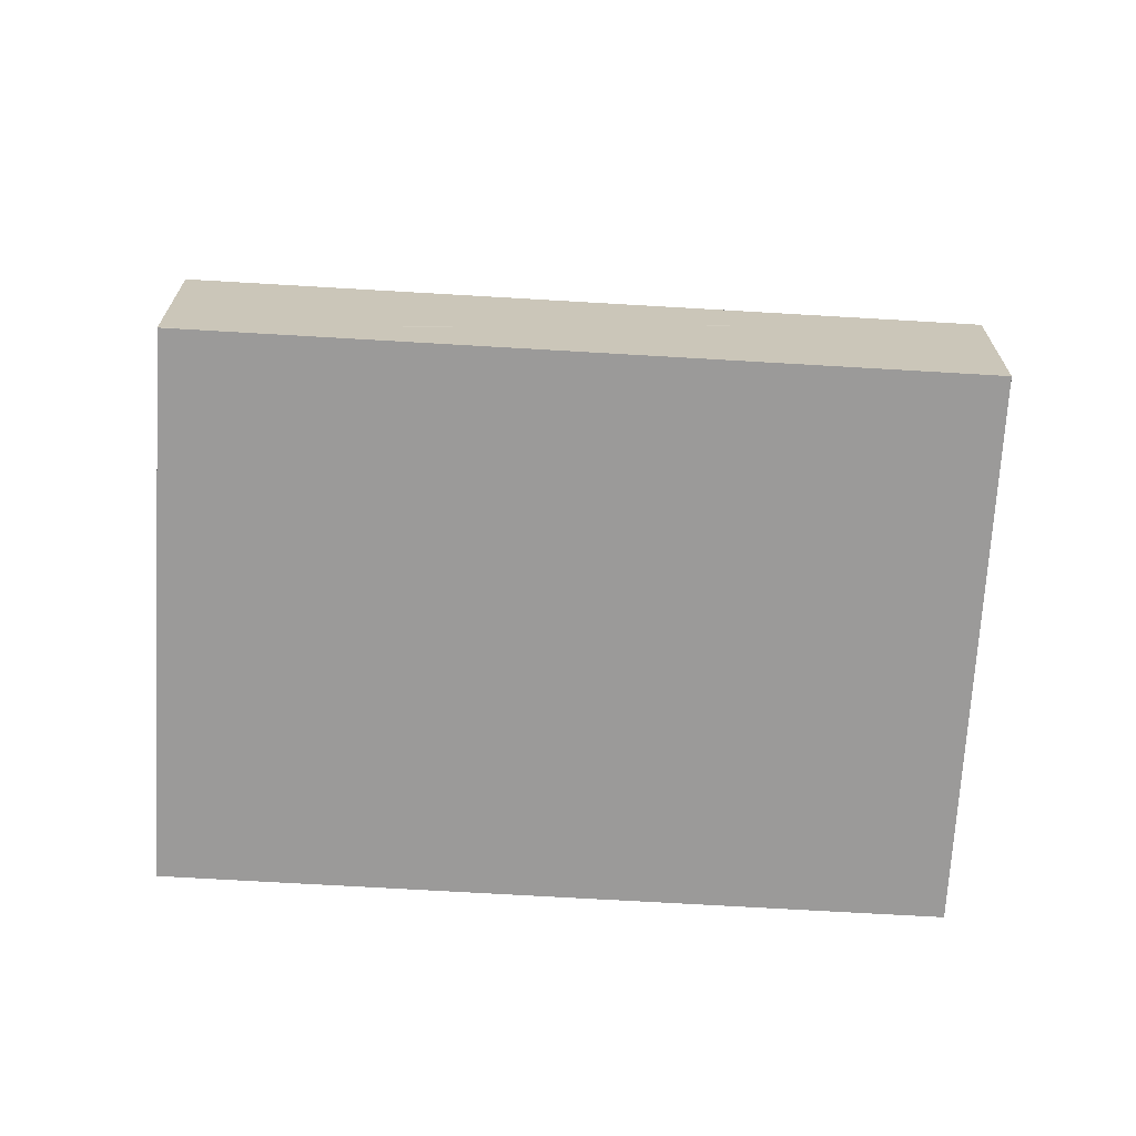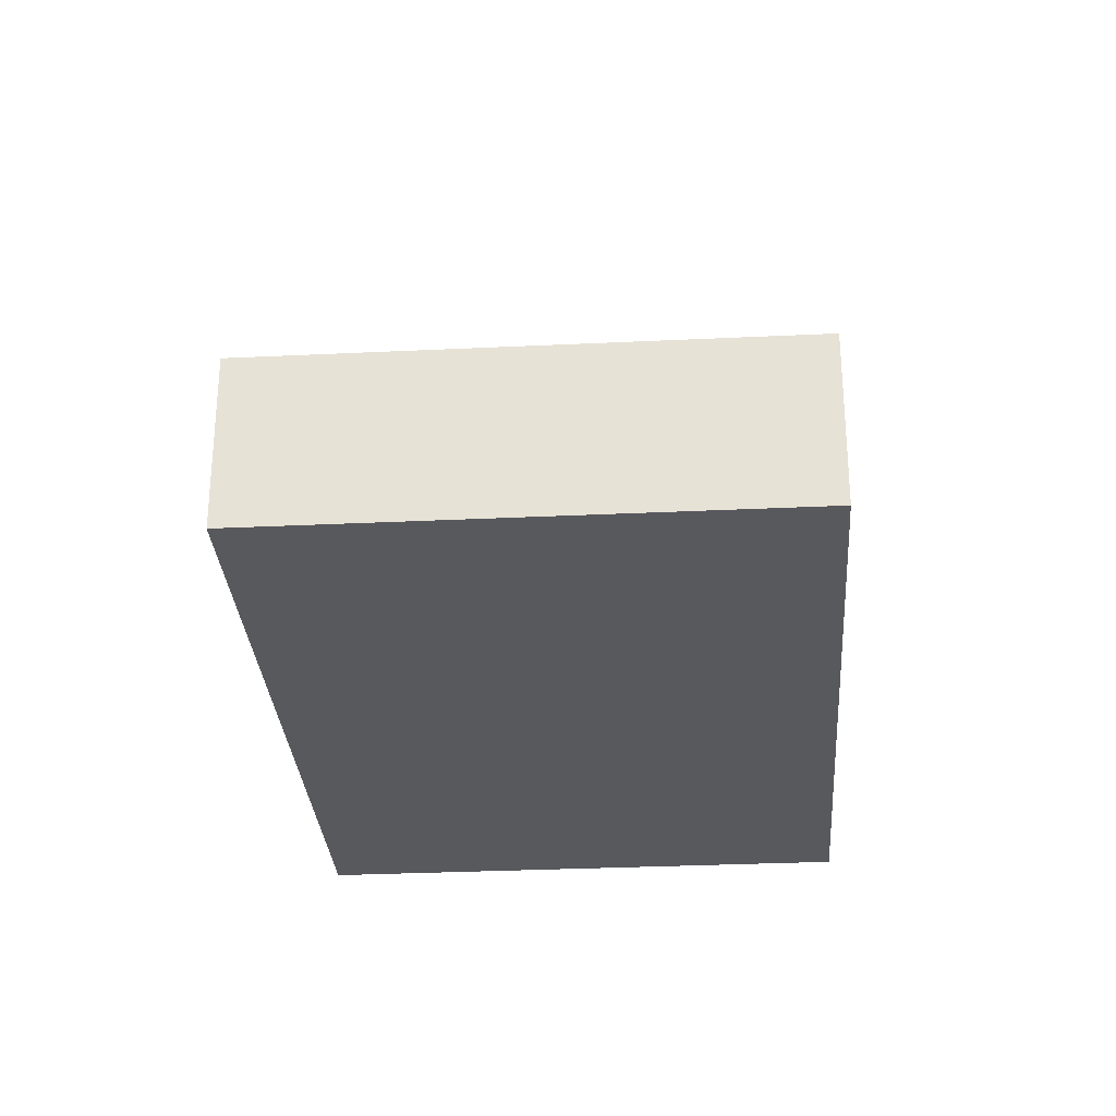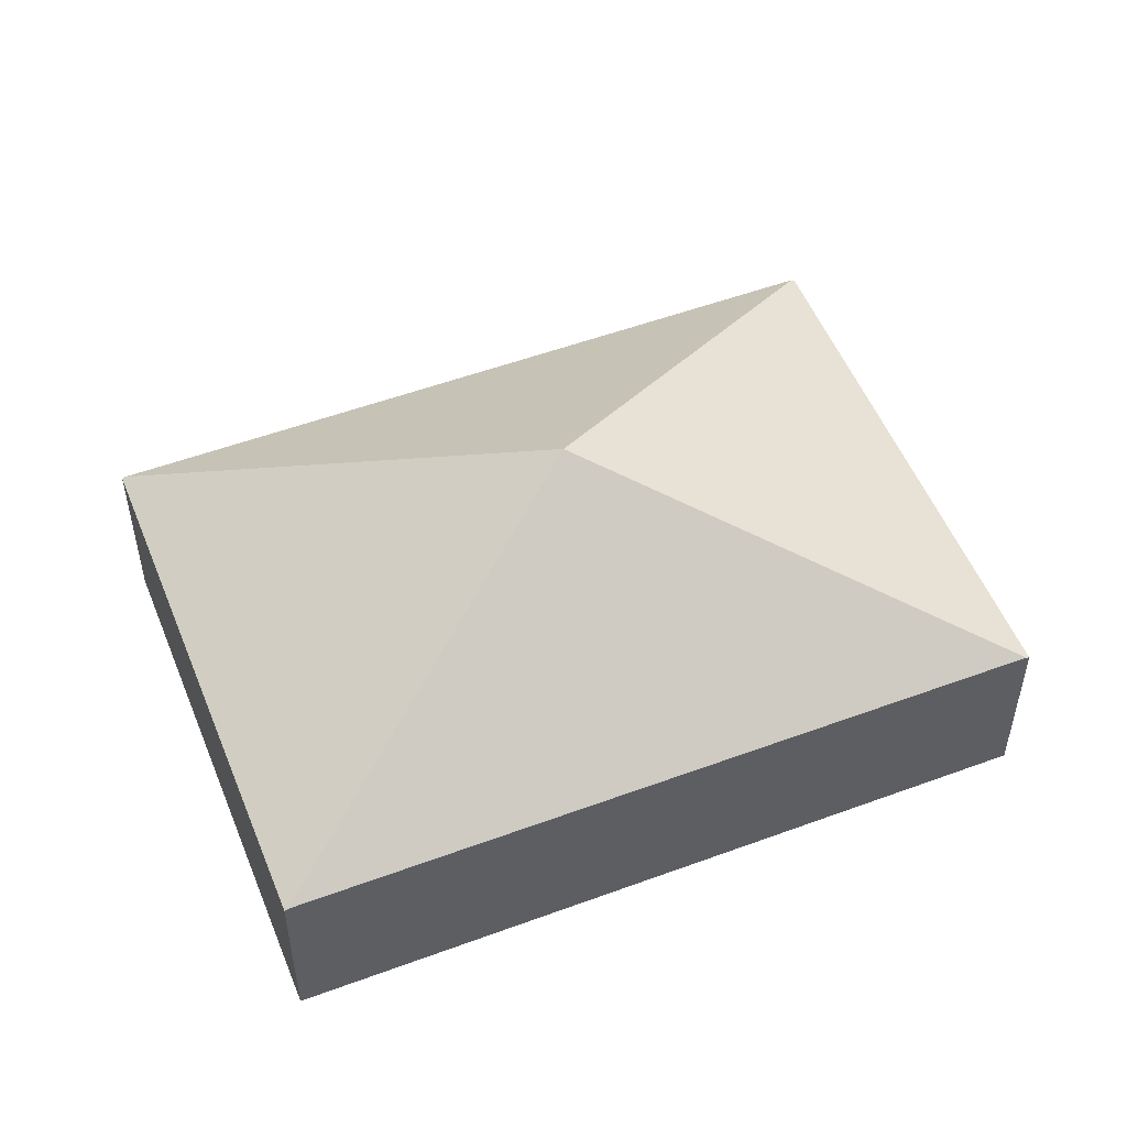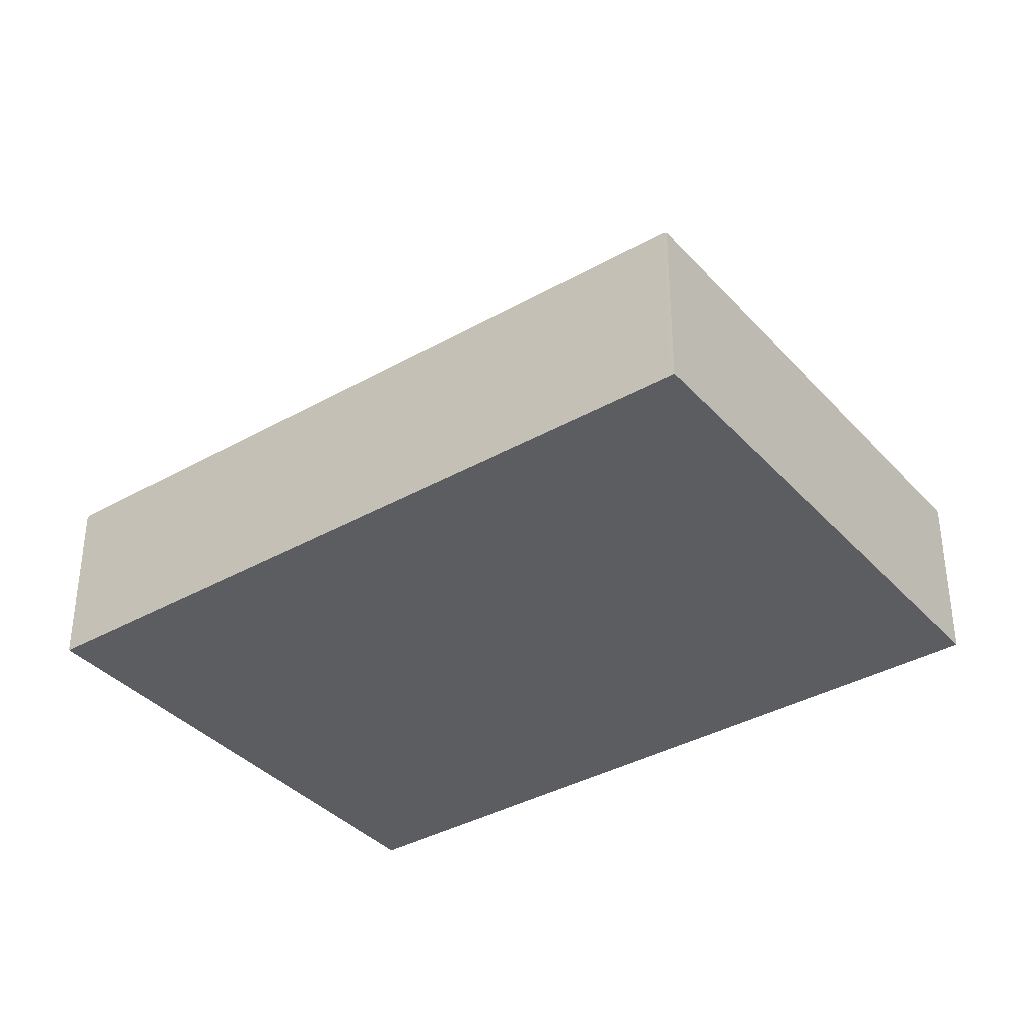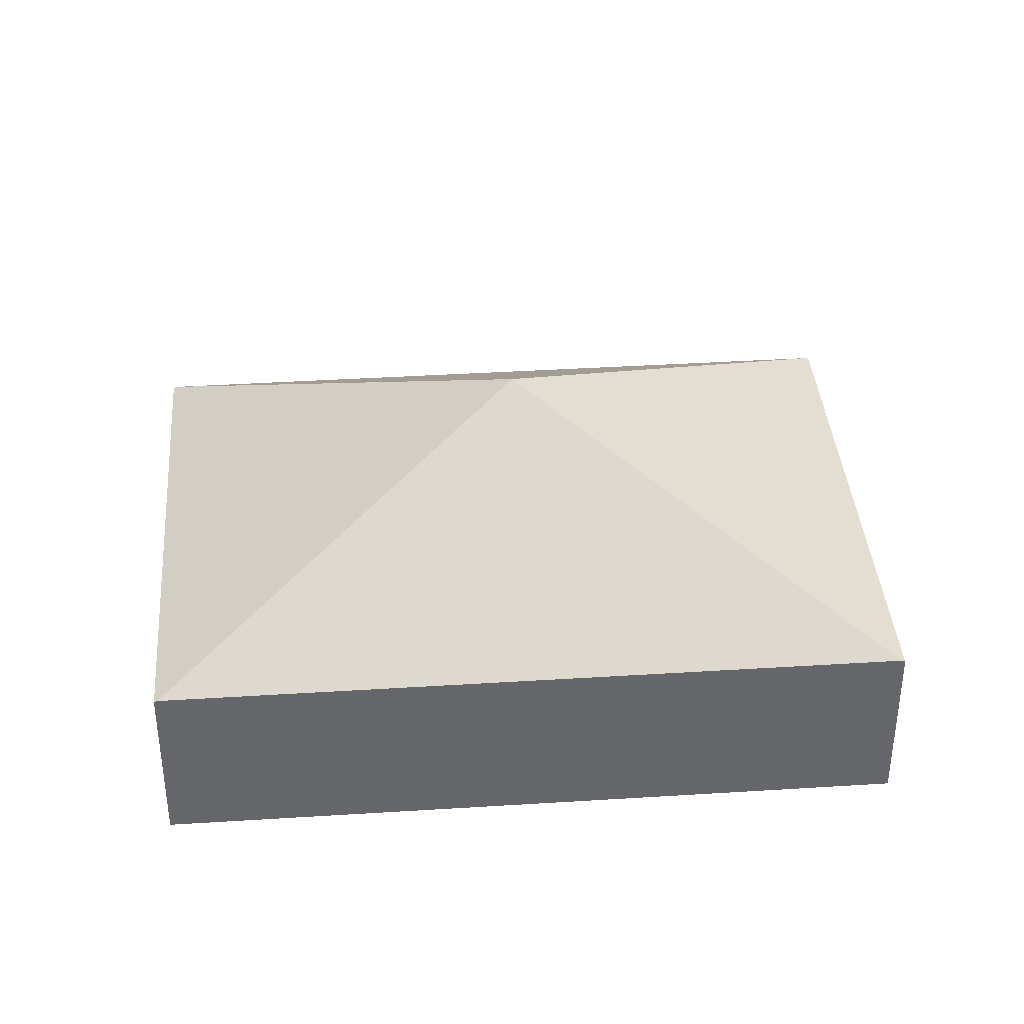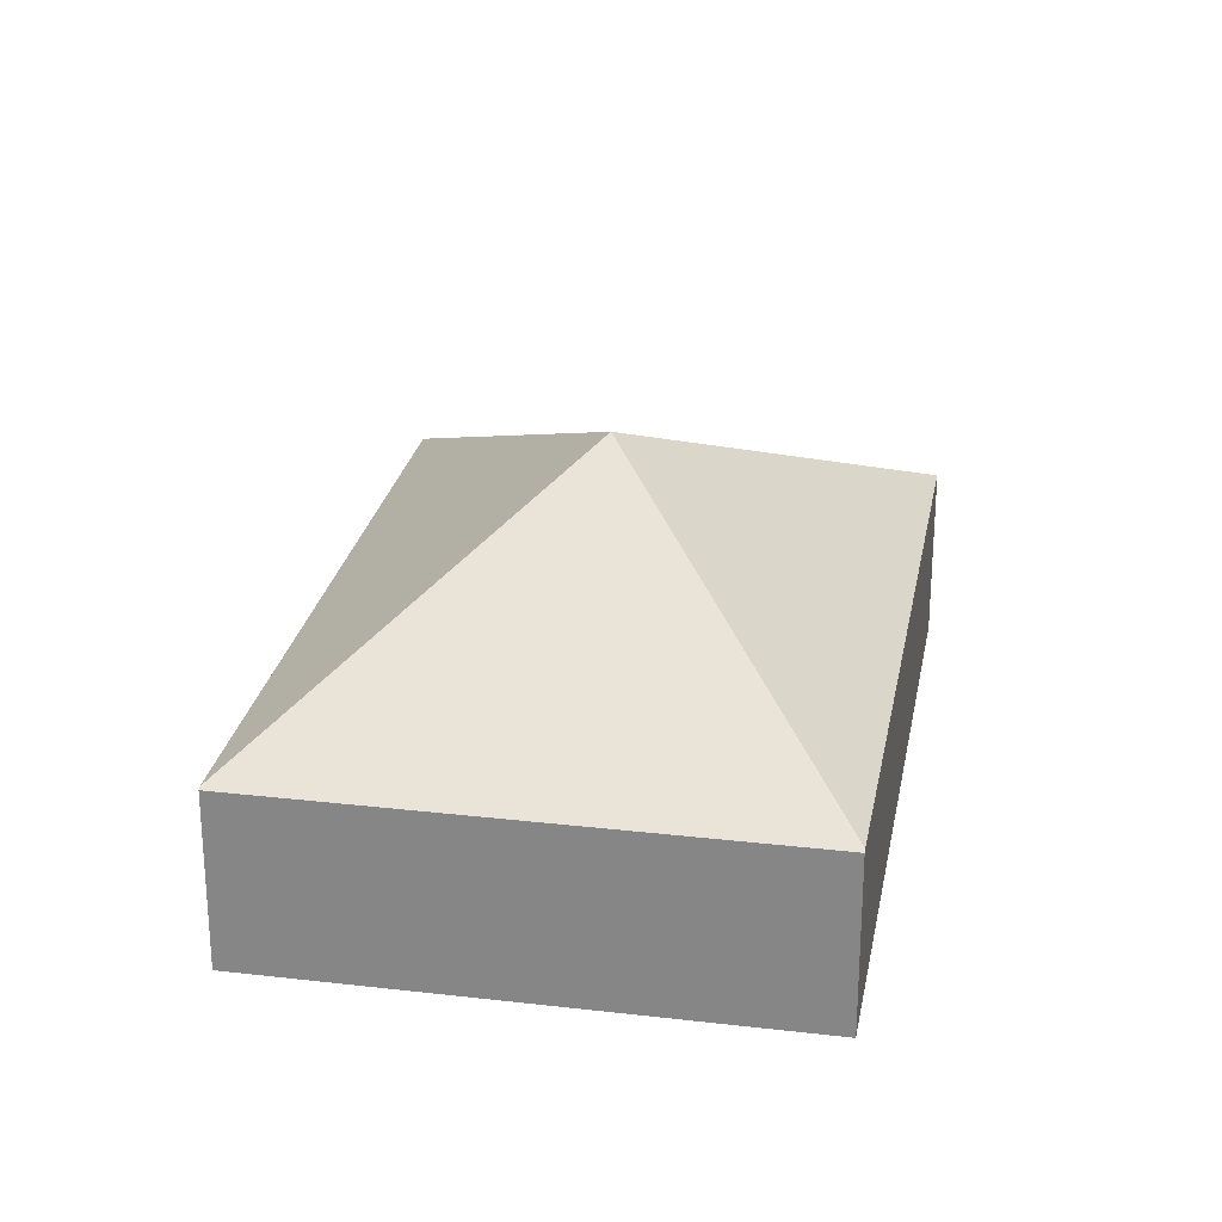
<metadata>
{"format":"obj","ext":"obj","renderer":"f3d","projection":"perspective","resolution":1024,"background":"white","views":[{"elev":-69.5,"azim":114.0,"up":"+Y"},{"elev":-29.9,"azim":31.4,"up":"+Y"},{"elev":52.7,"azim":-84.3,"up":"+Y"},{"elev":-36.9,"azim":153.6,"up":"+Y"},{"elev":38.4,"azim":-67.2,"up":"+Y"},{"elev":26.1,"azim":-142.2,"up":"+Y"}]}
</metadata>
<code>
v  3.748 1.873 7.239
v  4.463 3.825 2.279
v  3.73 1.891 7.205
v  8.926 1.873 4.558
v  8.908 1.891 4.524
v  0.018 1.891 0.034
v  5.196 1.891 -2.647
v  5.178 1.873 -2.681
v  0 1.873 1.147e-16
v  0 0 0
v  0.018 -2.082e-18 0.034
v  3.73 -4.412e-16 7.205
v  3.748 -4.433e-16 7.239
v  8.926 -2.791e-16 4.558
v  8.908 -2.77e-16 4.524
v  5.196 1.621e-16 -2.647
v  5.178 1.642e-16 -2.681
g defaultobject
f 1 2 3
f 2 1 4
f 2 4 5
f 6 3 2
f 5 7 2
f 8 2 7
f 2 8 9
f 2 9 6
f 10 6 9
f 6 10 3
f 3 10 11
f 3 11 12
f 3 12 1
f 1 12 13
f 13 4 1
f 4 13 14
f 14 5 4
f 5 14 7
f 7 14 15
f 7 15 16
f 7 16 8
f 8 16 17
f 17 9 8
f 9 17 10
f 17 11 10
f 11 17 15
f 15 17 16
f 11 13 12
f 13 11 14
f 14 11 15

</code>
